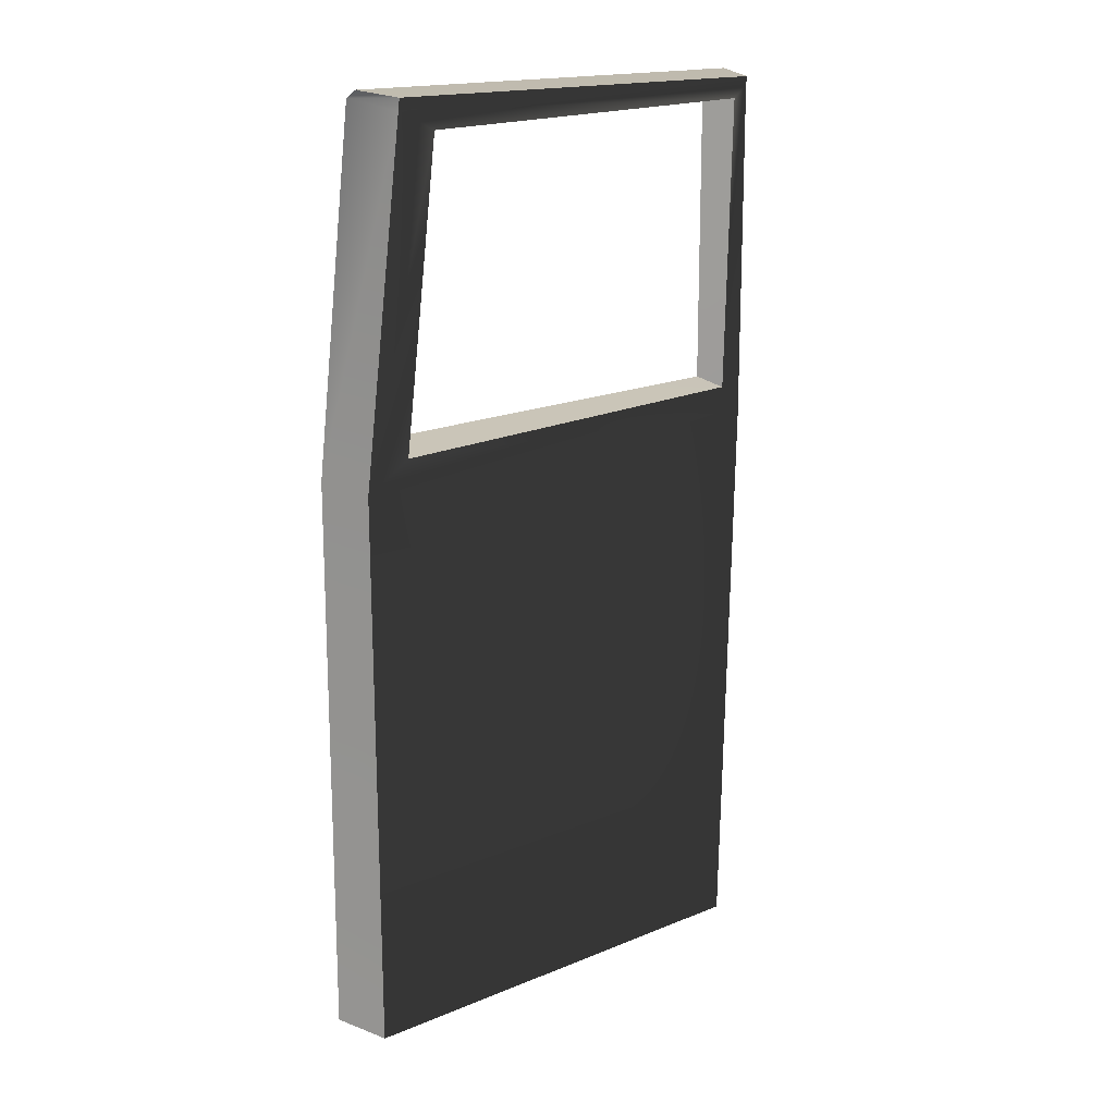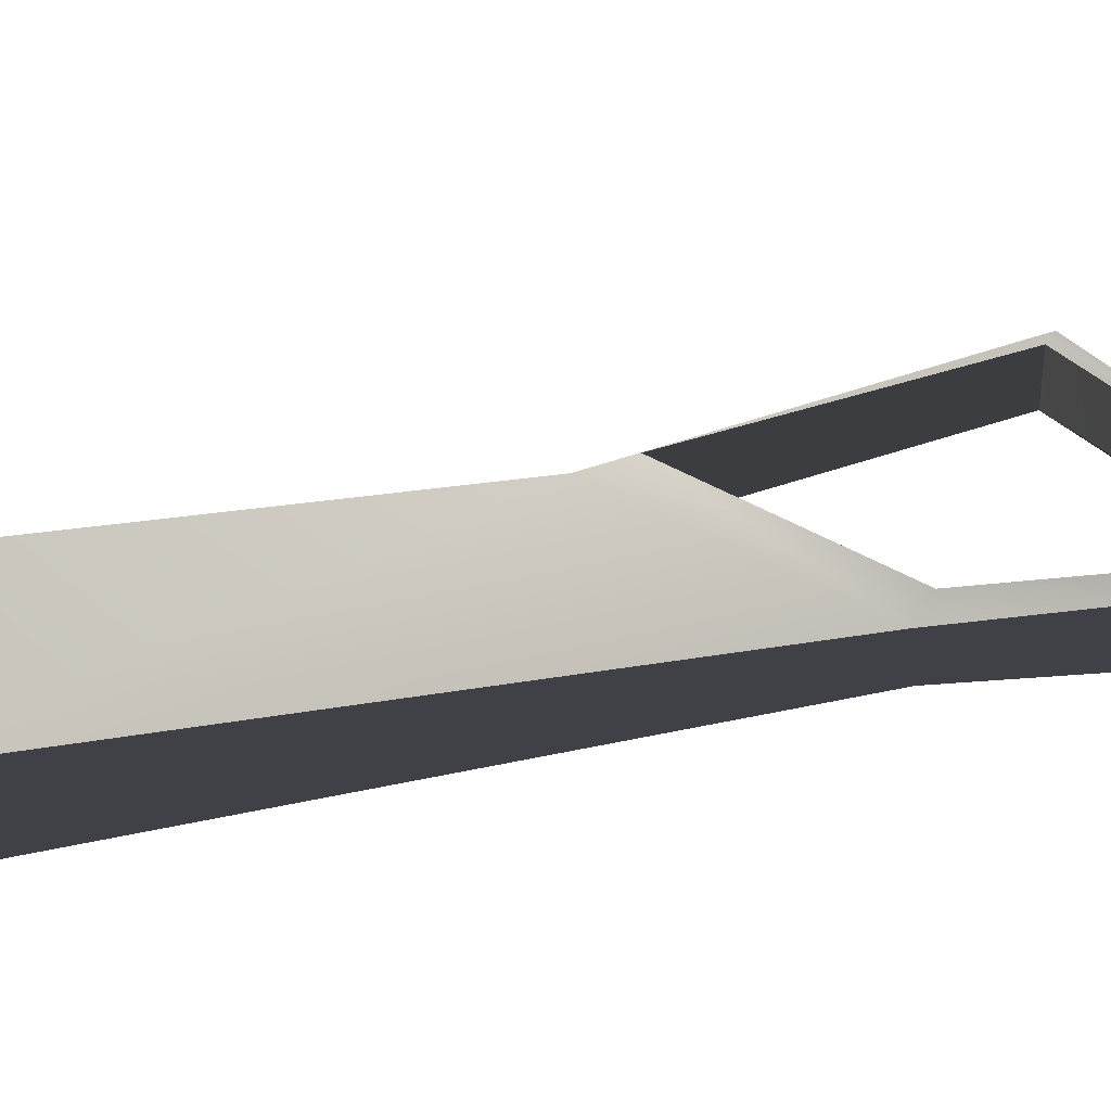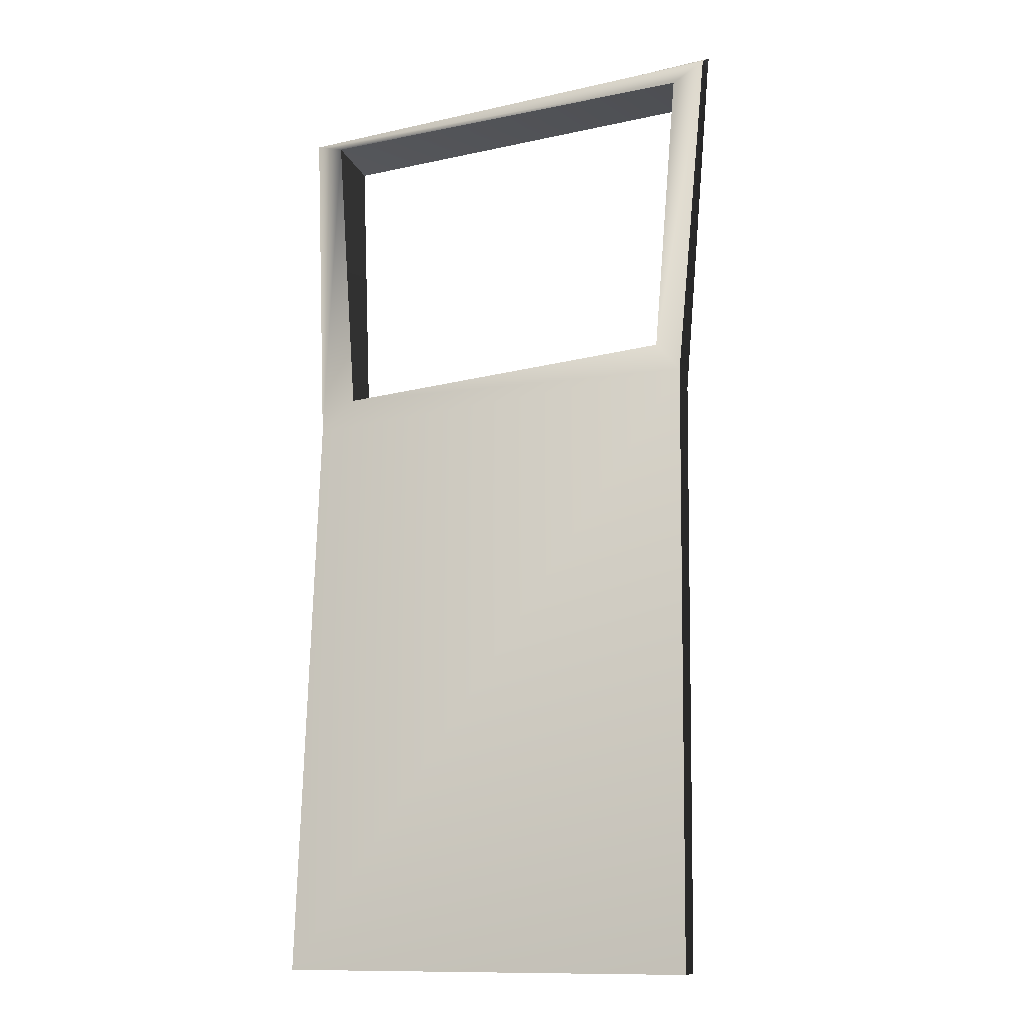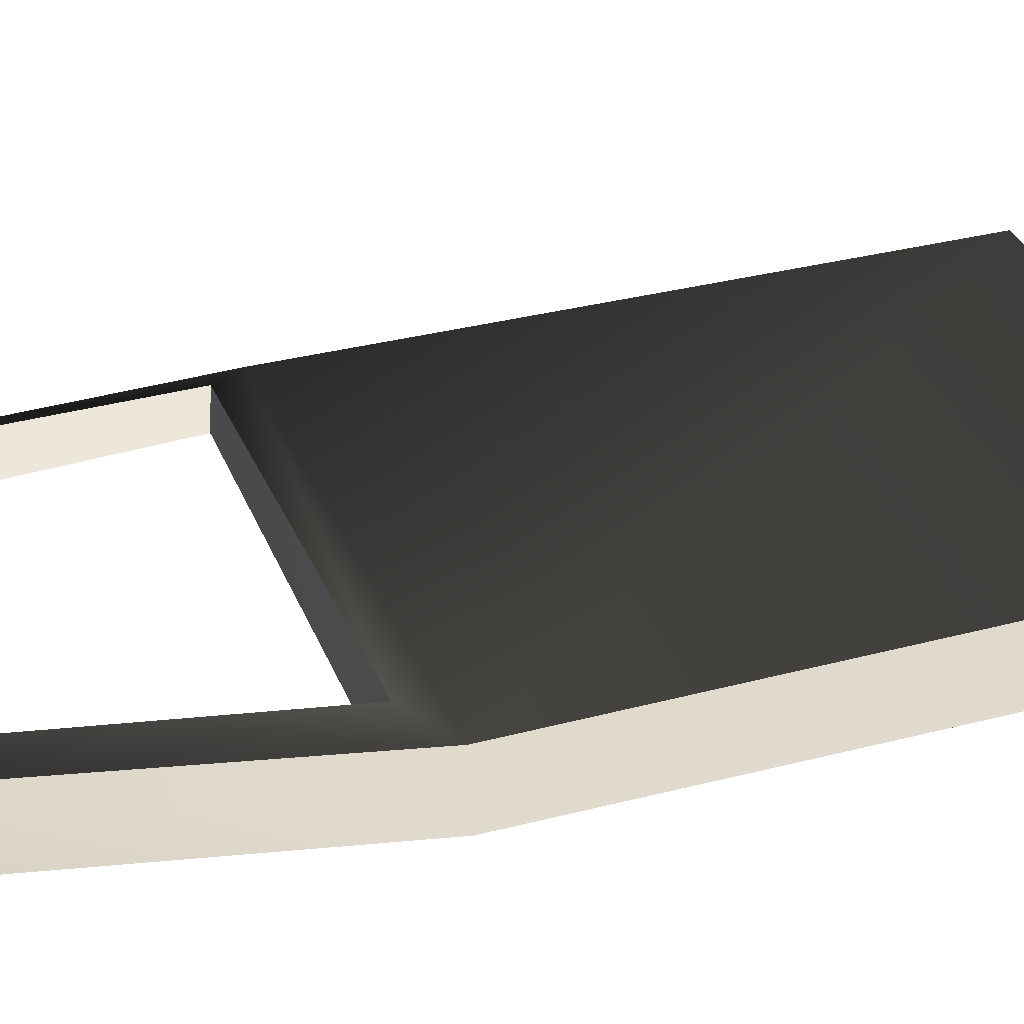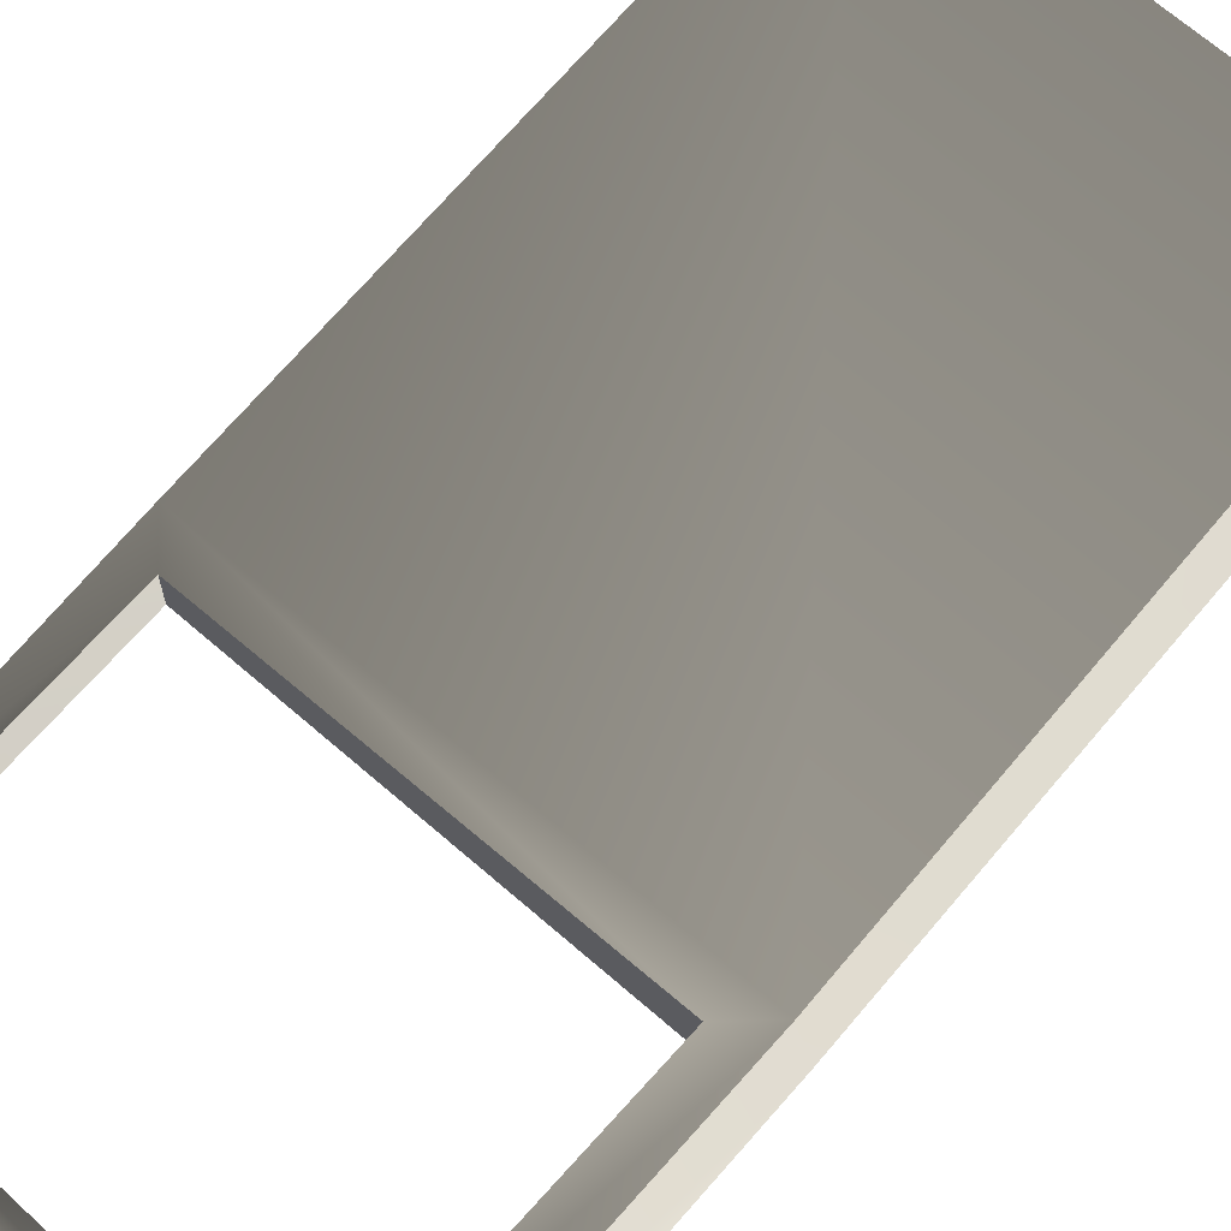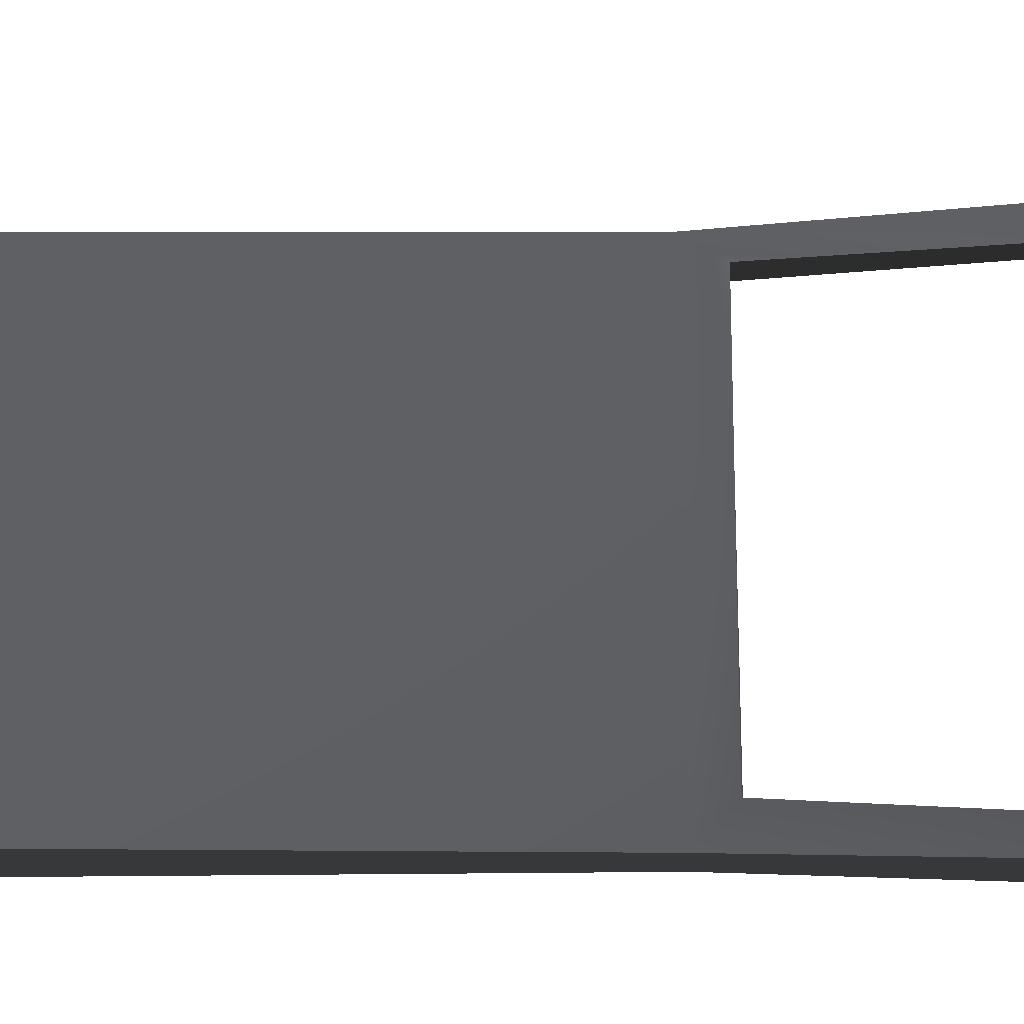
<metadata>
{"format":"obj","ext":"obj","renderer":"f3d","projection":"perspective","resolution":1024,"background":"white","views":[{"elev":21.2,"azim":-36.2,"up":"+Y"},{"elev":13.6,"azim":65.7,"up":"+Z"},{"elev":-12.2,"azim":-148.6,"up":"+Y"},{"elev":34.4,"azim":-110.5,"up":"+Z"},{"elev":71.4,"azim":-139.7,"up":"+Z"},{"elev":63.4,"azim":90.7,"up":"+Z"}]}
</metadata>
<code>
v 3.148e-06 0.1535 -0.03807
v 0.6392 -0.6649 -0.0537
v 0.6392 0.1557 -0.008017
v 4.763e-06 -0.6649 -0.0537
v 0.5898 0.2025 0.004172
v 0.0471 0.2018 -0.01565
v 0.6064 0.6177 -0.01893
v 0.6392 0.6234 -0.03349
v 0.04925 0.6304 0.05965
v 4.537e-06 0.6532 0.05896
v 0.6392 0.6257 -0.0143
v 3.682e-06 0.6652 0.07961
v 0.6392 -0.6649 0.02507
v 0.02483 0.1486 0.03614
v 0.6392 0.1509 0.03761
v 0.02781 -0.6649 0.02507
v 0.07135 0.197 0.05978
v 0.5948 0.1979 0.05337
v 0.07615 0.6181 0.1289
v 0.02751 0.6447 0.1285
v 0.6069 0.5959 0.04709
v 0.6392 0.609 0.03267
v 0.6392 0.6205 0.03404
v 0.02774 0.6602 0.1313
v 0.5948 0.1979 0.05337
v 0.6069 0.5959 0.04709
v 0.6392 -0.6649 0.02507
v 0.6392 0.1557 -0.008017
v 0.6392 -0.6649 -0.0537
v 0.6392 0.1509 0.03761
v 0.6392 0.6234 -0.03349
v 0.6392 0.609 0.03267
v 0.6392 0.6257 -0.0143
v 0.6392 0.6205 0.03404
v 0.02483 0.1486 0.03614
v 4.763e-06 -0.6649 -0.0537
v 3.148e-06 0.1535 -0.03807
v 0.02781 -0.6649 0.02507
v 0.02751 0.6447 0.1285
v 4.537e-06 0.6532 0.05896
v 0.02774 0.6602 0.1313
v 3.682e-06 0.6652 0.07961
v 0.02781 -0.6649 0.02507
v 0.6392 -0.6649 -0.0537
v 4.763e-06 -0.6649 -0.0537
v 0.6392 -0.6649 0.02507
v 0.6392 0.6205 0.03404
v 3.682e-06 0.6652 0.07961
v 0.6392 0.6257 -0.0143
v 0.02774 0.6602 0.1313
v 0.5898 0.2025 0.004172
v 0.6069 0.5959 0.04709
v 0.5948 0.1979 0.05337
v 0.6069 0.5959 0.04709
v 0.5898 0.2025 0.004172
v 0.6064 0.6177 -0.01893
v 0.6064 0.6177 -0.01893
v 0.07615 0.6181 0.1289
v 0.6069 0.5959 0.04709
v 0.04925 0.6304 0.05965
v 0.04925 0.6304 0.05965
v 0.07135 0.197 0.05978
v 0.07615 0.6181 0.1289
v 0.0471 0.2018 -0.01565
v 0.0471 0.2018 -0.01565
v 0.5948 0.1979 0.05337
v 0.07135 0.197 0.05978
v 0.5898 0.2025 0.004172
g door_rearR_10339_55
f 1 3 2
f 2 4 1
f 5 3 1
f 1 6 5
f 3 5 7
f 7 8 3
f 8 7 9
f 9 10 8
f 10 9 6
f 6 1 10
f 11 8 10
f 10 12 11
f 13 15 14
f 14 16 13
f 17 14 15
f 15 18 17
f 14 17 19
f 19 20 14
f 20 19 21
f 21 22 20
f 20 22 23
f 23 24 20
f 25 15 22
f 22 26 25
f 27 29 28
f 28 30 27
f 30 28 31
f 31 32 30
f 32 31 33
f 33 34 32
f 35 37 36
f 36 38 35
f 37 35 39
f 39 40 37
f 40 39 41
f 41 42 40
f 43 45 44
f 44 46 43
f 47 49 48
f 48 50 47
f 51 53 52
f 54 56 55
f 57 59 58
f 58 60 57
f 61 63 62
f 62 64 61
f 65 67 66
f 66 68 65

</code>
